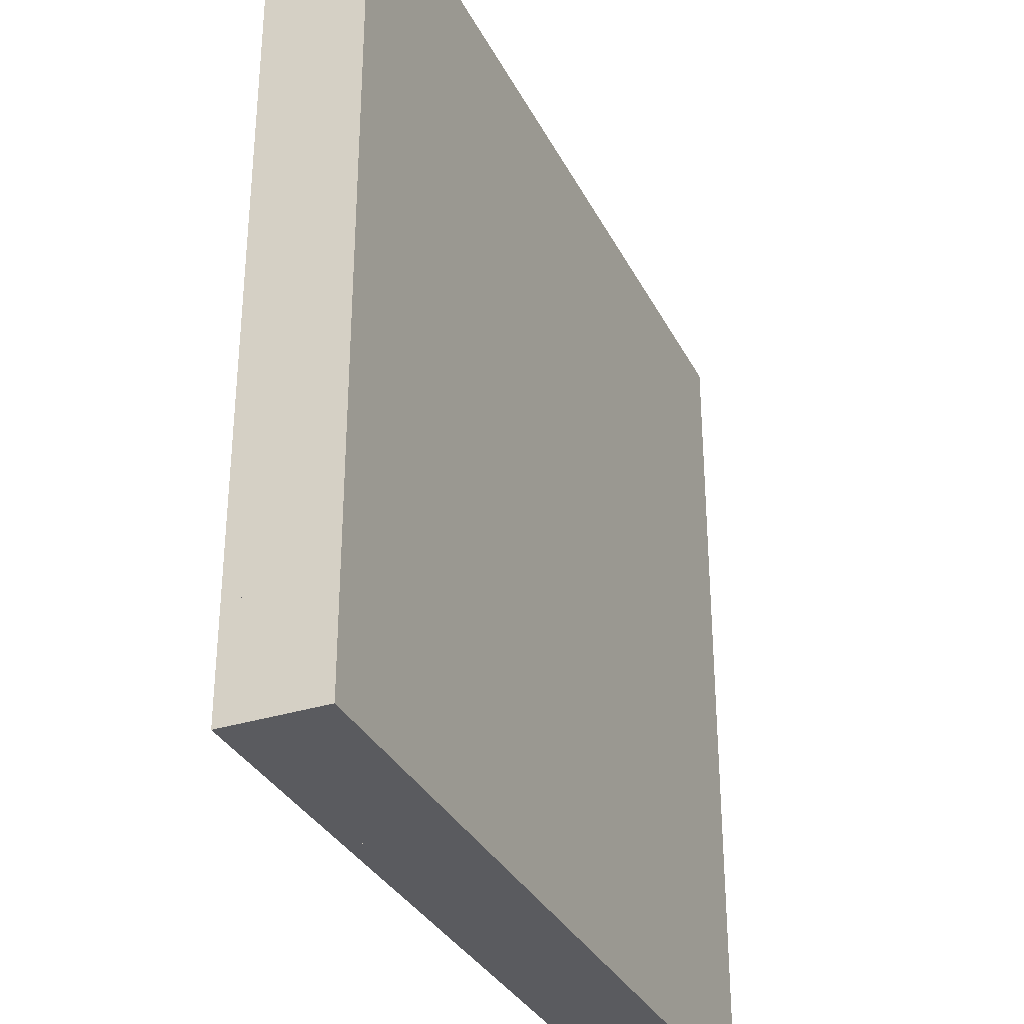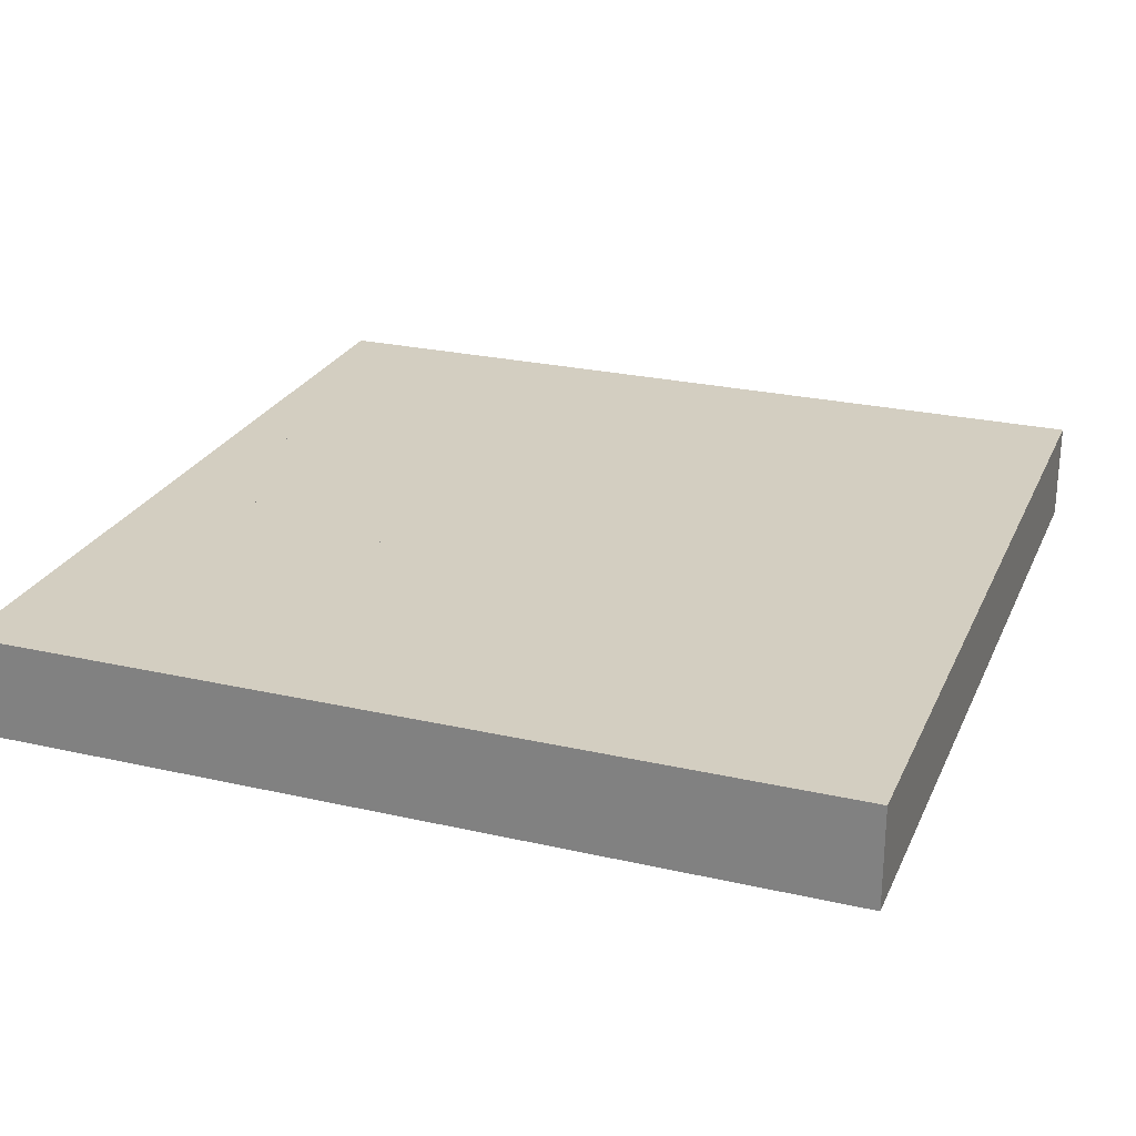
<metadata>
{"format":"obj","ext":"obj","renderer":"f3d","projection":"perspective","resolution":1024,"background":"white","views":[{"elev":-32.9,"azim":113.6,"up":"+Z"},{"elev":25.2,"azim":-159.8,"up":"+Y"}]}
</metadata>
<code>
o tresh(Layar One 3)
g tresh(Layar One 3)
v 1.5 0.7 1.5
v -1.5 0.7 1.5
v 1.5 1.05 1.5
v -1.5 1.05 1.5
v -1.5 0.7 -1.5
v -1.5 1.05 -1.5
v 1.5 0.7 -1.5
v 1.5 1.05 -1.5
f 3 4 2 1
f 4 6 5 2
f 6 8 7 5
f 8 3 1 7
f 8 6 4 3
f 1 2 5 7
g leyar One (1)
v 1.125 1.05 1.5
v 0.75 1.05 1.5
v 0.75 1.05 1.125
v 1.125 1.05 1.125
v 0.75 0.7 1.125
v 0.75 0.7 1.5
v 1.125 0.7 1.5
v 1.125 0.7 1.125
v 1.26 1.05 1.5
v 1.26 0.7 1.5
v 1.5 0.7 1.125
v 1.5 0.7 1.26
v 1.5 1.05 1.26
v 1.5 1.05 1.125
f 10 14 15
f 9 18 17
f 9 15 18
f 10 15 9
f 12 16 11
f 19 16 12
f 22 19 12
f 16 13 11
f 17 12 9
f 21 22 12
f 17 21 12
f 16 20 18
f 16 19 20
f 15 16 18
f 9 12 11
f 11 10 9
f 15 14 13
f 13 16 15
f 22 21 20
f 20 19 22
f 11 13 14
f 14 10 11
f 21 17 18
f 18 20 21
g leyar One (2)
v 0.75 1.05 1.125
v 0.75 1.05 1.5
v 0.375 1.05 1.5
v 0.375 1.05 1.125
v 0 1.05 1.5
v 0 1.05 1.125
v 0 0.7 1.125
v 0 0.7 1.5
v 0.375 0.7 1.5
v 0.375 0.7 1.125
v 0.75 0.7 1.5
v 0.75 0.7 1.125
f 27 30 31
f 25 33 24
f 25 31 33
f 27 31 25
f 26 32 28
f 34 32 26
f 23 34 26
f 32 29 28
f 24 23 26
f 26 25 24
f 25 26 28
f 28 27 25
f 31 30 29
f 29 32 31
f 33 31 32
f 32 34 33
f 23 24 33
f 33 34 23
f 28 29 30
f 30 27 28
g leyar One (3)
v 0 1.05 1.125
v 0 1.05 1.5
v -0.375 1.05 1.5
v -0.375 1.05 1.125
v -0.75 1.05 1.5
v -0.75 1.05 1.125
v -0.75 0.7 1.125
v -0.75 0.7 1.5
v -0.375 0.7 1.5
v -0.375 0.7 1.125
v 0 0.7 1.5
v 0 0.7 1.125
f 39 42 43
f 37 45 36
f 37 43 45
f 39 43 37
f 38 44 40
f 46 44 38
f 35 46 38
f 44 41 40
f 36 35 38
f 38 37 36
f 37 38 40
f 40 39 37
f 43 42 41
f 41 44 43
f 45 43 44
f 44 46 45
f 35 36 45
f 45 46 35
f 40 41 42
f 42 39 40
g leyar One (4)
v -0.75 1.05 1.125
v -0.75 1.05 1.5
v -1.125 1.05 1.5
v -1.125 1.05 1.125
v -1.125 0.7 1.5
v -0.75 0.7 1.5
v -0.75 0.7 1.125
v -1.125 0.7 1.125
v -1.26 0.7 1.5
v -1.26 1.05 1.5
v -1.5 1.05 1.125
v -1.5 1.05 1.26
v -1.5 0.7 1.26
v -1.5 0.7 1.125
f 56 55 51
f 49 52 48
f 49 51 52
f 56 51 49
f 50 54 57
f 53 54 50
f 47 53 50
f 54 60 57
f 54 51 55
f 54 55 59
f 59 60 54
f 50 57 58
f 58 56 50
f 56 49 50
f 48 47 50
f 50 49 48
f 52 51 54
f 54 53 52
f 57 60 59
f 59 58 57
f 47 48 52
f 52 53 47
f 59 55 56
f 56 58 59
g leyar One (5)
v -1.125 1.05 0.75
v -1.5 1.05 0.75
v -1.5 1.05 0.375
v -1.125 1.05 0.375
v -1.125 1.05 1.125
v -1.5 1.05 1.125
v -1.5 0.7 0.375
v -1.5 0.7 0.75
v -1.125 0.7 0.75
v -1.125 0.7 0.375
v -1.5 0.7 1.125
v -1.125 0.7 1.125
f 63 67 68
f 62 71 66
f 62 68 71
f 63 68 62
f 61 69 64
f 72 69 61
f 65 72 61
f 69 70 64
f 61 64 63
f 63 62 61
f 65 61 62
f 62 66 65
f 69 68 67
f 67 70 69
f 72 71 68
f 68 69 72
f 66 71 72
f 72 65 66
f 63 64 70
f 70 67 63
g leyar One (6)
v -1.5 1.05 0
v -1.125 1.05 0
v -1.125 1.05 0.375
v -1.5 1.05 0.375
v -1.5 1.05 -0.375
v -1.125 1.05 -0.375
v -1.5 0.7 -0.375
v -1.5 0.7 0
v -1.125 0.7 0
v -1.125 0.7 -0.375
v -1.5 0.7 0.375
v -1.125 0.7 0.375
f 77 79 80
f 73 83 76
f 73 80 83
f 77 80 73
f 74 81 78
f 84 81 74
f 75 84 74
f 81 82 78
f 75 74 73
f 73 76 75
f 74 78 77
f 77 73 74
f 81 80 79
f 79 82 81
f 84 83 80
f 80 81 84
f 76 83 84
f 84 75 76
f 77 78 82
f 82 79 77
g leyar One (7)
v -1.125 1.05 -0.75
v -1.5 1.05 -0.75
v -1.5 1.05 -1.125
v -1.125 1.05 -1.125
v -1.125 1.05 -0.375
v -1.5 1.05 -0.375
v -1.5 0.7 -1.125
v -1.5 0.7 -0.75
v -1.125 0.7 -0.75
v -1.125 0.7 -1.125
v -1.5 0.7 -0.375
v -1.125 0.7 -0.375
f 87 91 92
f 86 95 90
f 86 92 95
f 87 92 86
f 85 93 88
f 96 93 85
f 89 96 85
f 93 94 88
f 85 88 87
f 87 86 85
f 89 85 86
f 86 90 89
f 93 92 91
f 91 94 93
f 96 95 92
f 92 93 96
f 90 95 96
f 96 89 90
f 87 88 94
f 94 91 87
g leyar One (8)
v -1.125 1.05 -1.5
v -0.75 1.05 -1.5
v -0.75 1.05 -1.125
v -1.125 1.05 -1.125
v -0.75 0.7 -1.125
v -0.75 0.7 -1.5
v -1.125 0.7 -1.5
v -1.125 0.7 -1.125
v -1.5 0.7 -1.125
v -1.5 0.7 -1.26
v -1.5 1.05 -1.26
v -1.5 1.05 -1.125
v -1.26 1.05 -1.5
v -1.26 0.7 -1.5
f 97 103 109
f 102 103 97
f 98 102 97
f 103 110 109
f 105 106 104
f 106 110 104
f 110 103 104
f 100 97 109
f 100 109 107
f 100 107 108
f 99 98 97
f 97 100 99
f 101 104 103
f 103 102 101
f 107 106 105
f 105 108 107
f 108 105 104
f 104 100 108
f 100 104 101
f 101 99 100
f 98 99 101
f 101 102 98
f 110 106 107
f 107 109 110
g leyar One (9)
v -0.75 1.05 -1.5
v -0.375 1.05 -1.5
v -0.375 1.05 -1.125
v -0.75 1.05 -1.125
v 0 1.05 -1.5
v 0 1.05 -1.125
v -0.75 0.7 -1.5
v -0.75 0.7 -1.125
v -0.375 0.7 -1.125
v -0.375 0.7 -1.5
v 0 0.7 -1.125
v 0 0.7 -1.5
f 112 120 111
f 122 120 112
f 115 122 112
f 120 117 111
f 114 118 119
f 113 121 116
f 113 119 121
f 114 119 113
f 113 112 111
f 111 114 113
f 116 115 112
f 112 113 116
f 119 118 117
f 117 120 119
f 121 119 120
f 120 122 121
f 111 117 118
f 118 114 111
f 115 116 121
f 121 122 115
g leyar One (10)
v 0 1.05 -1.5
v 0.375 1.05 -1.5
v 0.375 1.05 -1.125
v 0 1.05 -1.125
v 0.75 1.05 -1.5
v 0.75 1.05 -1.125
v 0 0.7 -1.5
v 0 0.7 -1.125
v 0.375 0.7 -1.125
v 0.375 0.7 -1.5
v 0.75 0.7 -1.125
v 0.75 0.7 -1.5
f 124 132 123
f 134 132 124
f 127 134 124
f 132 129 123
f 126 130 131
f 125 133 128
f 125 131 133
f 126 131 125
f 125 124 123
f 123 126 125
f 128 127 124
f 124 125 128
f 131 130 129
f 129 132 131
f 133 131 132
f 132 134 133
f 123 129 130
f 130 126 123
f 127 128 133
f 133 134 127
g leyar One (11)
v 0.75 1.05 -1.5
v 1.125 1.05 -1.5
v 1.125 1.05 -1.125
v 0.75 1.05 -1.125
v 0.75 0.7 -1.5
v 0.75 0.7 -1.125
v 1.125 0.7 -1.125
v 1.125 0.7 -1.5
v 1.26 0.7 -1.5
v 1.26 1.05 -1.5
v 1.5 1.05 -1.125
v 1.5 1.05 -1.26
v 1.5 0.7 -1.26
v 1.5 0.7 -1.125
f 136 142 135
f 143 142 136
f 144 143 136
f 142 139 135
f 138 140 141
f 137 148 145
f 137 141 148
f 138 141 137
f 147 148 141
f 143 147 141
f 141 142 143
f 144 136 137
f 137 146 144
f 137 145 146
f 137 136 135
f 135 138 137
f 141 140 139
f 139 142 141
f 146 145 148
f 148 147 146
f 135 139 140
f 140 138 135
f 147 143 144
f 144 146 147
g leyar One (12)
v 1.5 1.05 -1.125
v 1.5 1.05 -0.75
v 1.125 1.05 -0.75
v 1.125 1.05 -1.125
v 1.5 1.05 -0.375
v 1.125 1.05 -0.375
v 1.5 0.7 -0.375
v 1.5 0.7 -0.75
v 1.125 0.7 -0.75
v 1.125 0.7 -0.375
v 1.5 0.7 -1.125
v 1.125 0.7 -1.125
f 150 156 149
f 155 156 150
f 153 155 150
f 156 159 149
f 152 160 157
f 151 158 154
f 151 157 158
f 152 157 151
f 150 149 152
f 152 151 150
f 153 150 151
f 151 154 153
f 155 158 157
f 157 156 155
f 156 157 160
f 160 159 156
f 152 149 159
f 159 160 152
f 154 158 155
f 155 153 154
g leyar One (13)
v 1.125 1.05 0
v 1.5 1.05 0
v 1.5 1.05 0.375
v 1.125 1.05 0.375
v 1.5 1.05 -0.375
v 1.125 1.05 -0.375
v 1.125 0.7 0
v 1.5 0.7 0
v 1.5 0.7 -0.375
v 1.125 0.7 -0.375
v 1.5 0.7 0.375
v 1.125 0.7 0.375
f 162 168 165
f 171 168 162
f 163 171 162
f 168 169 165
f 166 170 167
f 161 172 164
f 161 167 172
f 166 167 161
f 163 162 161
f 161 164 163
f 162 165 166
f 166 161 162
f 168 167 170
f 170 169 168
f 171 172 167
f 167 168 171
f 166 165 169
f 169 170 166
f 164 172 171
f 171 163 164
g leyar One (14)
v 1.5 1.05 0.375
v 1.5 1.05 0.75
v 1.125 1.05 0.75
v 1.125 1.05 0.375
v 1.5 1.05 1.125
v 1.125 1.05 1.125
v 1.5 0.7 1.125
v 1.5 0.7 0.75
v 1.125 0.7 0.75
v 1.125 0.7 1.125
v 1.5 0.7 0.375
v 1.125 0.7 0.375
f 174 180 173
f 179 180 174
f 177 179 174
f 180 183 173
f 176 184 181
f 175 182 178
f 175 181 182
f 176 181 175
f 174 173 176
f 176 175 174
f 177 174 175
f 175 178 177
f 179 182 181
f 181 180 179
f 180 181 184
f 184 183 180
f 176 173 183
f 183 184 176
f 178 182 179
f 179 177 178
g leyar One (15)
v 0.75 1.05 0.75
v 1.125 1.05 0.75
v 1.125 1.05 1.125
v 0.75 1.05 1.125
v 0.375 1.05 0.75
v 0.375 1.05 1.125
v 0.75 0.7 1.125
v 0.75 0.7 0.75
v 0.375 0.7 0.75
v 0.375 0.7 1.125
v 1.125 0.7 1.125
v 1.125 0.7 0.75
f 185 192 189
f 196 192 185
f 186 196 185
f 192 193 189
f 187 186 185
f 185 188 187
f 188 185 189
f 189 190 188
f 191 194 193
f 193 192 191
f 195 191 192
f 192 196 195
f 188 191 195
f 195 187 188
f 190 194 191
f 191 188 190
f 186 187 195
f 195 196 186
f 189 193 194
f 194 190 189
g leyar One (16)
v 0 1.05 0.75
v 0.375 1.05 0.75
v 0.375 1.05 1.125
v 0 1.05 1.125
v -0.375 1.05 0.75
v -0.375 1.05 1.125
v 0 0.7 1.125
v 0 0.7 0.75
v -0.375 0.7 0.75
v -0.375 0.7 1.125
v 0.375 0.7 1.125
v 0.375 0.7 0.75
f 197 204 201
f 208 204 197
f 198 208 197
f 204 205 201
f 199 198 197
f 197 200 199
f 200 197 201
f 201 202 200
f 203 206 205
f 205 204 203
f 207 203 204
f 204 208 207
f 200 203 207
f 207 199 200
f 202 206 203
f 203 200 202
f 198 199 207
f 207 208 198
f 201 205 206
f 206 202 201
g leyar One (17)
v -0.75 1.05 0.75
v -0.375 1.05 0.75
v -0.375 1.05 1.125
v -0.75 1.05 1.125
v -1.125 1.05 0.75
v -1.125 1.05 1.125
v -0.75 0.7 1.125
v -0.75 0.7 0.75
v -1.125 0.7 0.75
v -1.125 0.7 1.125
v -0.375 0.7 1.125
v -0.375 0.7 0.75
f 209 216 213
f 220 216 209
f 210 220 209
f 216 217 213
f 211 210 209
f 209 212 211
f 212 209 213
f 213 214 212
f 215 218 217
f 217 216 215
f 219 215 216
f 216 220 219
f 214 218 215
f 215 212 214
f 212 215 219
f 219 211 212
f 213 217 218
f 218 214 213
f 210 211 219
f 219 220 210
g leyar One (18)
v -1.125 1.05 0
v -0.75 1.05 0
v -0.75 1.05 0.375
v -1.125 1.05 0.375
v -0.75 1.05 0.75
v -1.125 1.05 0.75
v -1.125 0.7 0.75
v -0.75 0.7 0.75
v -0.75 0.7 0.375
v -1.125 0.7 0.375
v -0.75 0.7 0
v -1.125 0.7 0
f 223 229 222
f 228 229 223
f 225 228 223
f 229 231 222
f 223 222 221
f 221 224 223
f 225 223 224
f 224 226 225
f 228 227 230
f 230 229 228
f 229 230 232
f 232 231 229
f 224 230 227
f 227 226 224
f 221 232 230
f 230 224 221
f 226 227 228
f 228 225 226
f 221 222 231
f 231 232 221
g leyar One (19)
v -1.125 1.05 -0.75
v -0.75 1.05 -0.75
v -0.75 1.05 -0.375
v -1.125 1.05 -0.375
v -0.75 1.05 0
v -1.125 1.05 0
v -1.125 0.7 0
v -0.75 0.7 0
v -0.75 0.7 -0.375
v -1.125 0.7 -0.375
v -0.75 0.7 -0.75
v -1.125 0.7 -0.75
f 235 241 234
f 240 241 235
f 237 240 235
f 241 243 234
f 235 234 233
f 233 236 235
f 237 235 236
f 236 238 237
f 240 239 242
f 242 241 240
f 241 242 244
f 244 243 241
f 236 242 239
f 239 238 236
f 233 244 242
f 242 236 233
f 238 239 240
f 240 237 238
f 233 234 243
f 243 244 233
g leyar One (20)
v -0.75 1.05 -1.125
v -0.75 1.05 -0.75
v -1.125 1.05 -0.75
v -1.125 1.05 -1.125
v -0.375 1.05 -0.75
v -0.375 1.05 -1.125
v -1.125 0.7 -0.75
v -0.75 0.7 -0.75
v -0.75 0.7 -1.125
v -1.125 0.7 -1.125
v -0.375 0.7 -0.75
v -0.375 0.7 -1.125
f 247 246 245 248
f 246 249 250 245
f 253 252 251 254
f 256 255 252 253
f 254 248 245 253
f 247 248 254 251
f 253 245 250 256
f 246 247 251 252
f 249 246 252 255
f 256 250 249 255
g leyar One (21)
v 0 1.05 -1.125
v 0 1.05 -0.75
v -0.375 1.05 -0.75
v -0.375 1.05 -1.125
v 0.375 1.05 -0.75
v 0.375 1.05 -1.125
v 0 0.7 -1.125
v 0 0.7 -0.75
v 0.375 0.7 -0.75
v 0.375 0.7 -1.125
v -0.375 0.7 -0.75
v -0.375 0.7 -1.125
f 259 267 264
f 258 265 261
f 258 264 265
f 259 264 258
f 258 257 260
f 260 259 258
f 261 262 257
f 257 258 261
f 265 264 263
f 263 266 265
f 264 267 268
f 268 263 264
f 260 257 263
f 263 268 260
f 257 262 266
f 266 263 257
f 260 268 267
f 267 259 260
f 262 261 265
f 265 266 262
g leyar One (22)
v 0.75 1.05 -1.125
v 0.75 1.05 -0.75
v 0.375 1.05 -0.75
v 0.375 1.05 -1.125
v 1.125 1.05 -0.75
v 1.125 1.05 -1.125
v 0.375 0.7 -0.75
v 0.75 0.7 -0.75
v 0.75 0.7 -1.125
v 0.375 0.7 -1.125
v 1.125 0.7 -0.75
v 1.125 0.7 -1.125
f 271 275 276
f 270 279 273
f 270 276 279
f 271 276 270
f 270 269 272
f 272 271 270
f 273 274 269
f 269 270 273
f 276 275 278
f 278 277 276
f 279 276 277
f 277 280 279
f 269 274 280
f 280 277 269
f 272 269 277
f 277 278 272
f 274 273 279
f 279 280 274
f 272 278 275
f 275 271 272
g leyar One (23)
v 0.75 1.05 -0.75
v 1.125 1.05 -0.75
v 1.125 1.05 -0.375
v 0.75 1.05 -0.375
v 1.125 1.05 0
v 0.75 1.05 0
v 0.75 0.7 -0.75
v 0.75 0.7 -0.375
v 1.125 0.7 -0.375
v 1.125 0.7 -0.75
v 0.75 0.7 0
v 1.125 0.7 0
f 281 287 288
f 284 291 286
f 284 288 291
f 281 288 284
f 283 282 281
f 281 284 283
f 285 283 284
f 284 286 285
f 289 288 287
f 287 290 289
f 292 291 288
f 288 289 292
f 282 283 289
f 289 290 282
f 283 285 292
f 292 289 283
f 281 282 290
f 290 287 281
f 286 291 292
f 292 285 286
g leyar One (24)
v 0.75 1.05 0
v 1.125 1.05 0
v 1.125 1.05 0.375
v 0.75 1.05 0.375
v 1.125 1.05 0.75
v 0.75 1.05 0.75
v 0.75 0.7 0
v 0.75 0.7 0.375
v 1.125 0.7 0.375
v 1.125 0.7 0
v 0.75 0.7 0.75
v 1.125 0.7 0.75
f 293 299 300
f 296 303 298
f 296 300 303
f 293 300 296
f 295 294 293
f 293 296 295
f 297 295 296
f 296 298 297
f 301 300 299
f 299 302 301
f 304 303 300
f 300 301 304
f 294 295 301
f 301 302 294
f 295 297 304
f 304 301 295
f 293 294 302
f 302 299 293
f 298 303 304
f 304 297 298
g leyar One (25)
v 0.75 1.05 0.375
v 0.75 1.05 0.75
v 0.375 1.05 0.75
v 0.375 1.05 0.375
v 0 1.05 0.75
v 0 1.05 0.375
v 0 0.7 0.375
v 0 0.7 0.75
v 0.375 0.7 0.75
v 0.375 0.7 0.375
v 0.75 0.7 0.75
v 0.75 0.7 0.375
f 308 314 310
f 316 314 308
f 305 316 308
f 314 311 310
f 306 305 308
f 308 307 306
f 307 308 310
f 310 309 307
f 313 312 311
f 311 314 313
f 315 313 314
f 314 316 315
f 307 313 315
f 315 306 307
f 305 306 315
f 315 316 305
f 309 312 313
f 313 307 309
f 310 311 312
f 312 309 310
g leyar One (26)
v 0 1.05 0.375
v 0 1.05 0.75
v -0.375 1.05 0.75
v -0.375 1.05 0.375
v -0.75 1.05 0.75
v -0.75 1.05 0.375
v -0.75 0.7 0.375
v -0.75 0.7 0.75
v -0.375 0.7 0.75
v -0.375 0.7 0.375
v 0 0.7 0.75
v 0 0.7 0.375
f 320 326 322
f 328 326 320
f 317 328 320
f 326 323 322
f 318 317 320
f 320 319 318
f 319 320 322
f 322 321 319
f 325 324 323
f 323 326 325
f 327 325 326
f 326 328 327
f 321 324 325
f 325 319 321
f 319 325 327
f 327 318 319
f 317 318 327
f 327 328 317
f 322 323 324
f 324 321 322
g leyar One (27)
v -0.75 1.05 0
v -0.375 1.05 0
v -0.375 1.05 0.375
v -0.75 1.05 0.375
v -0.75 1.05 -0.375
v -0.375 1.05 -0.375
v -0.75 0.7 -0.375
v -0.75 0.7 0
v -0.375 0.7 0
v -0.375 0.7 -0.375
v -0.75 0.7 0.375
v -0.375 0.7 0.375
f 330 337 334
f 340 337 330
f 331 340 330
f 337 338 334
f 331 330 329
f 329 332 331
f 330 334 333
f 333 329 330
f 337 336 335
f 335 338 337
f 340 339 336
f 336 337 340
f 329 336 339
f 339 332 329
f 332 339 340
f 340 331 332
f 333 335 336
f 336 329 333
f 333 334 338
f 338 335 333
g leyar One (28)
v -0.75 1.05 -0.75
v -0.375 1.05 -0.75
v -0.375 1.05 -0.375
v -0.75 1.05 -0.375
v 0 1.05 -0.75
v 0 1.05 -0.375
v -0.75 0.7 -0.75
v -0.75 0.7 -0.375
v -0.375 0.7 -0.375
v -0.375 0.7 -0.75
v 0 0.7 -0.375
v 0 0.7 -0.75
f 344 343 342 341
f 343 346 345 342
f 350 349 348 347
f 352 351 349 350
f 347 341 342 350
f 344 341 347 348
f 343 344 348 349
f 350 342 345 352
f 346 343 349 351
f 352 345 346 351
g leyar One (29)
v 0 1.05 -0.75
v 0.375 1.05 -0.75
v 0.375 1.05 -0.375
v 0 1.05 -0.375
v 0.75 1.05 -0.75
v 0.75 1.05 -0.375
v 0 0.7 -0.75
v 0 0.7 -0.375
v 0.375 0.7 -0.375
v 0.375 0.7 -0.75
v 0.75 0.7 -0.375
v 0.75 0.7 -0.75
f 356 360 361
f 355 363 358
f 355 361 363
f 356 361 355
f 355 354 353
f 353 356 355
f 358 357 354
f 354 355 358
f 361 360 359
f 359 362 361
f 363 361 362
f 362 364 363
f 354 357 364
f 364 362 354
f 353 354 362
f 362 359 353
f 353 359 360
f 360 356 353
f 357 358 363
f 363 364 357
g leyar One (30)
v 0.375 1.05 0
v 0.75 1.05 0
v 0.75 1.05 0.375
v 0.375 1.05 0.375
v 0.75 1.05 -0.375
v 0.375 1.05 -0.375
v 0.375 0.7 0
v 0.75 0.7 0
v 0.75 0.7 -0.375
v 0.375 0.7 -0.375
v 0.75 0.7 0.375
v 0.375 0.7 0.375
f 370 374 371
f 365 376 368
f 365 371 376
f 370 371 365
f 367 366 365
f 365 368 367
f 366 369 370
f 370 365 366
f 372 371 374
f 374 373 372
f 375 376 371
f 371 372 375
f 366 367 375
f 375 372 366
f 369 366 372
f 372 373 369
f 370 369 373
f 373 374 370
f 368 376 375
f 375 367 368
g leyar One (31)
v 0 1.05 0
v 0.375 1.05 0
v 0.375 1.05 0.375
v 0 1.05 0.375
v -0.375 1.05 0
v -0.375 1.05 0.375
v 0 0.7 0.375
v 0 0.7 0
v -0.375 0.7 0
v -0.375 0.7 0.375
v 0.375 0.7 0.375
v 0.375 0.7 0
f 377 384 381
f 388 384 377
f 378 388 377
f 384 385 381
f 379 378 377
f 377 380 379
f 380 377 381
f 381 382 380
f 383 386 385
f 385 384 383
f 387 383 384
f 384 388 387
f 382 386 383
f 383 380 382
f 380 383 387
f 387 379 380
f 378 379 387
f 387 388 378
f 381 385 386
f 386 382 381
g leyar One (32)
v 0 1.05 -0.375
v 0 1.05 0
v -0.375 1.05 0
v -0.375 1.05 -0.375
v 0.375 1.05 0
v 0.375 1.05 -0.375
v 0 0.7 -0.375
v 0 0.7 0
v 0.375 0.7 0
v 0.375 0.7 -0.375
v -0.375 0.7 0
v -0.375 0.7 -0.375
f 391 399 396
f 390 397 393
f 390 396 397
f 391 396 390
f 390 389 392
f 392 391 390
f 393 394 389
f 389 390 393
f 397 396 395
f 395 398 397
f 396 399 400
f 400 395 396
f 392 389 395
f 395 400 392
f 389 394 398
f 398 395 389
f 394 393 397
f 397 398 394
f 392 400 399
f 399 391 392

</code>
